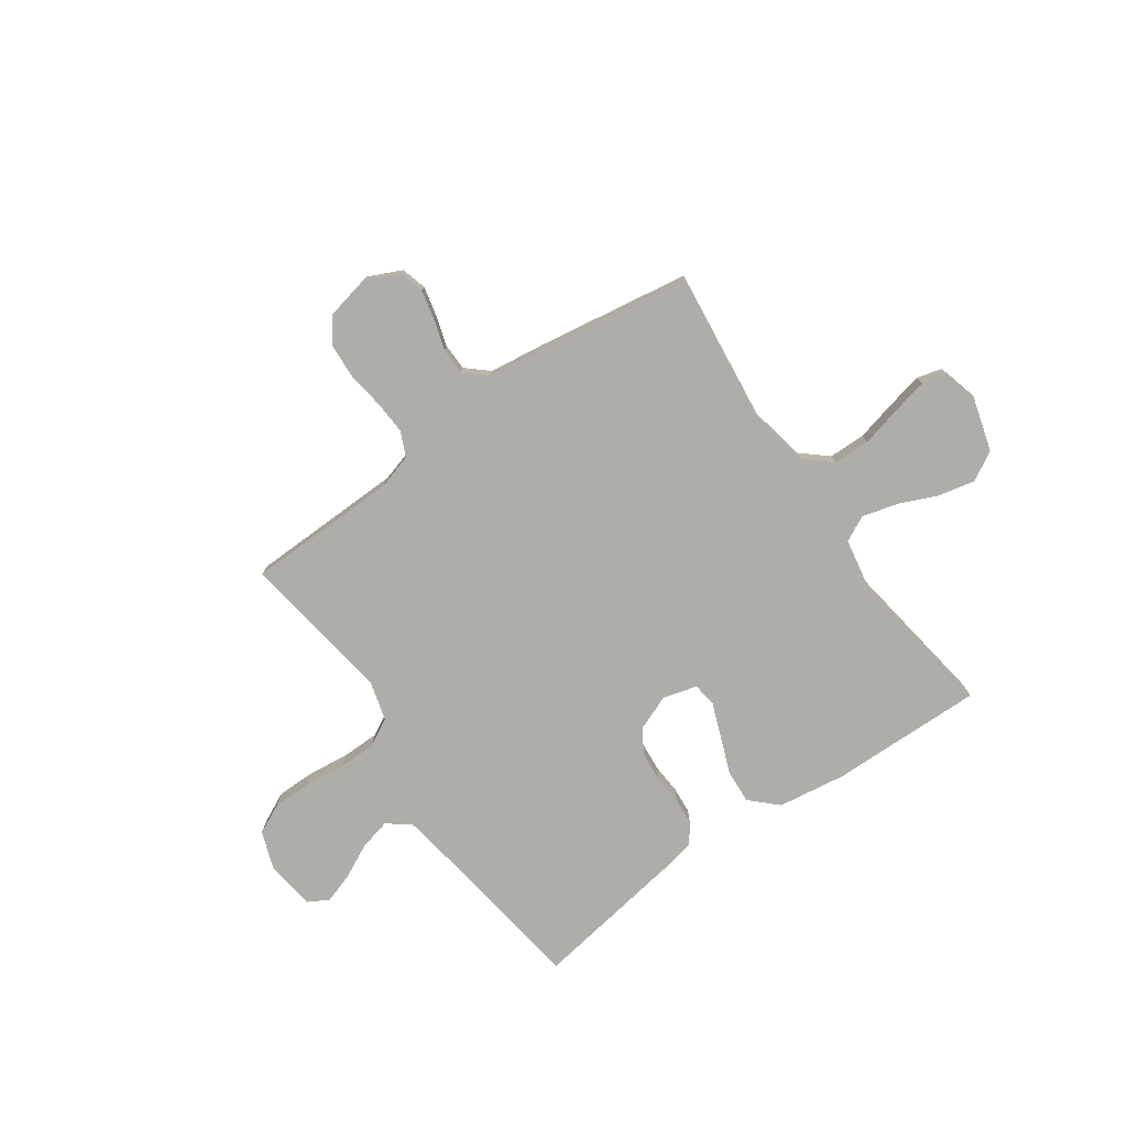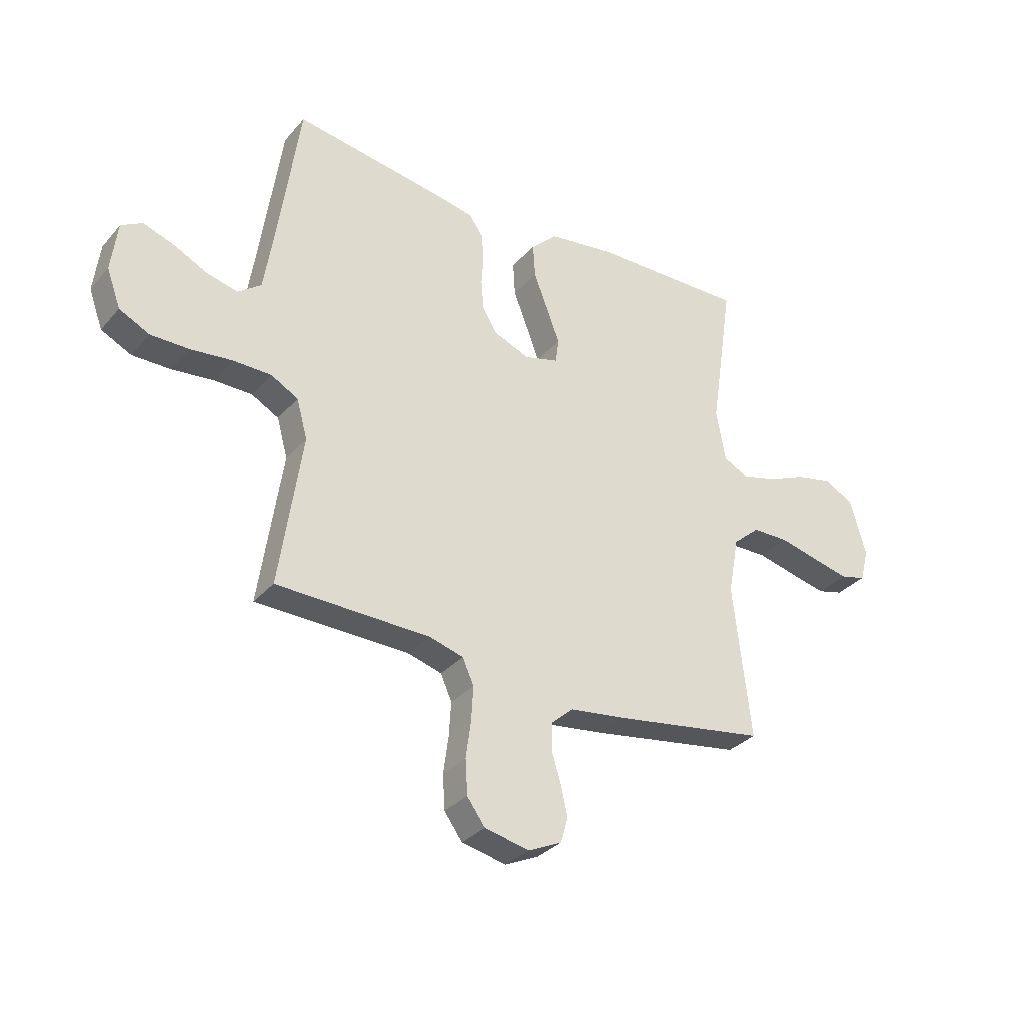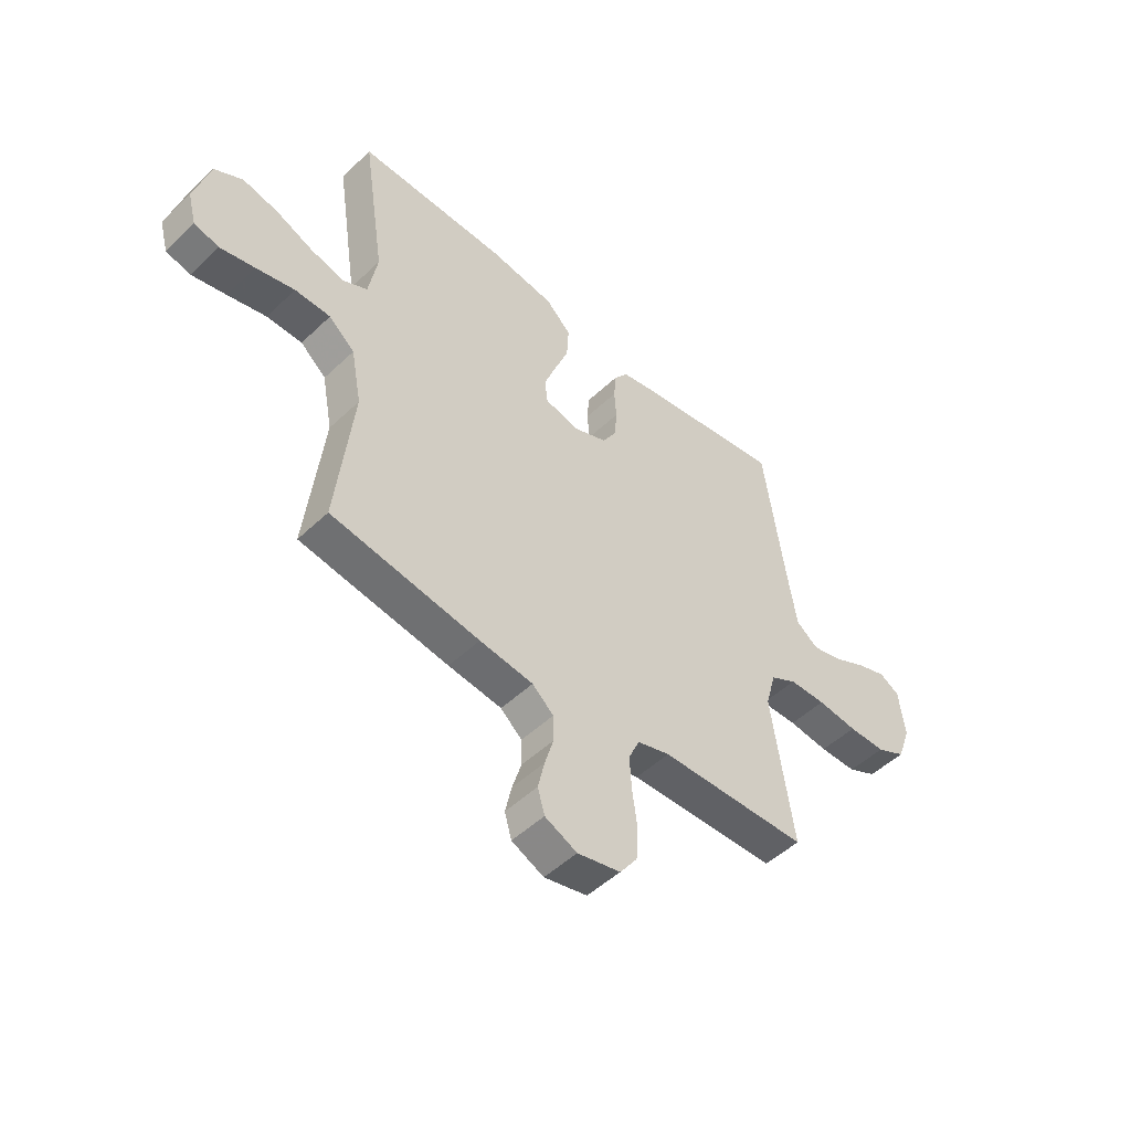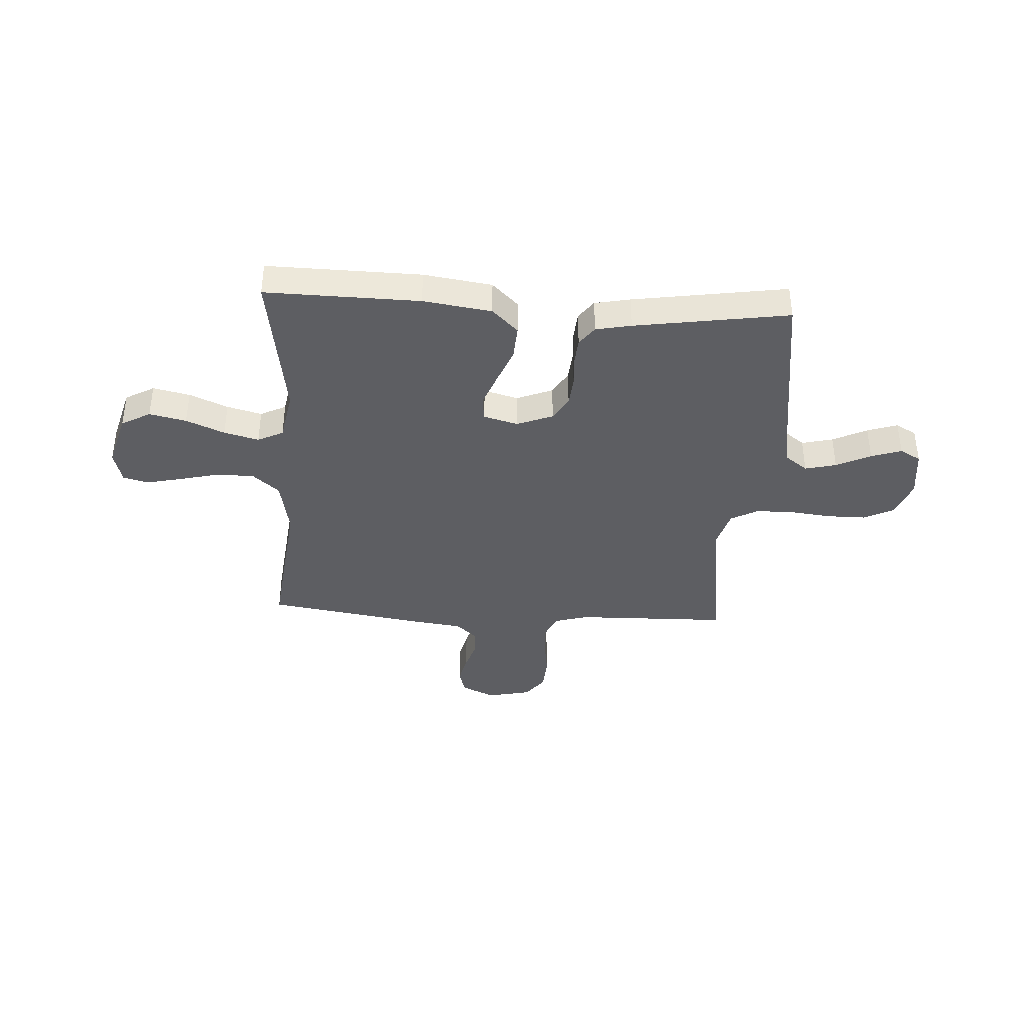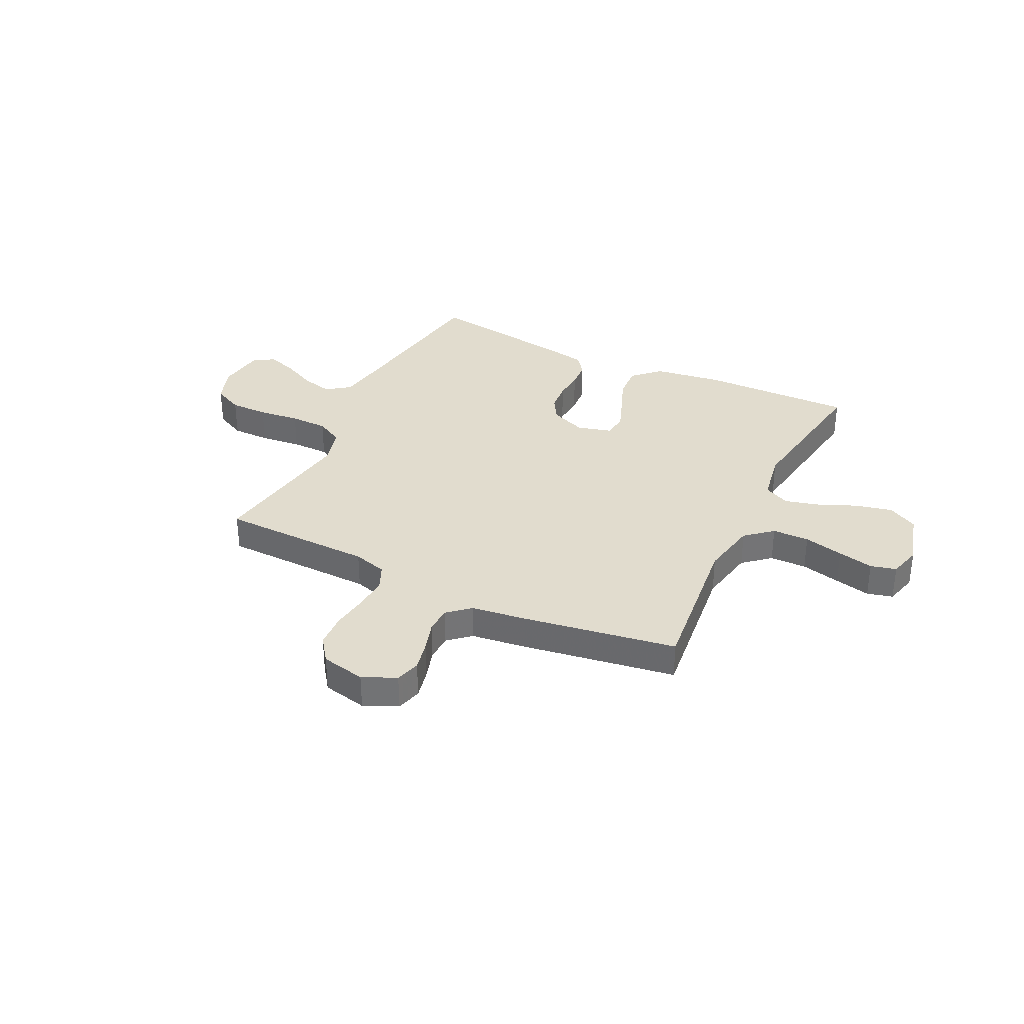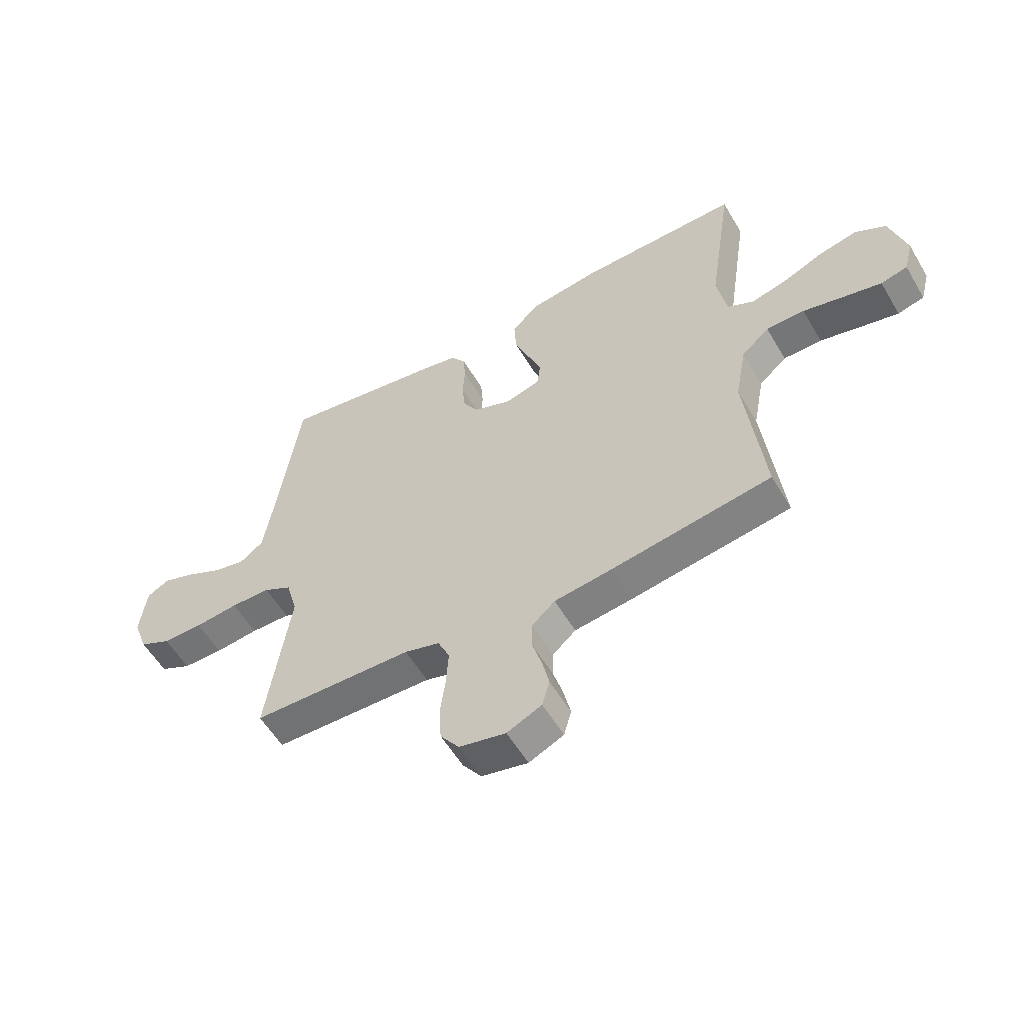
<metadata>
{"format":"obj","ext":"obj","renderer":"f3d","projection":"perspective","resolution":1024,"background":"white","views":[{"elev":-77.1,"azim":-145.0,"up":"+Y"},{"elev":-32.0,"azim":146.3,"up":"+Z"},{"elev":-49.6,"azim":-43.8,"up":"+Z"},{"elev":-38.4,"azim":-3.5,"up":"+Y"},{"elev":34.0,"azim":-154.0,"up":"+Y"},{"elev":-56.2,"azim":-149.8,"up":"+Z"}]}
</metadata>
<code>
v -0.5 0.07 0.5
v -0.2 0.07 0.495
v -0.067 0.07 0.476
v -0.016 0.07 0.427
v -0.02 0.07 0.36
v -0.048 0.07 0.288
v -0.073 0.07 0.222
v -0.067 0.07 0.174
v 0 0.07 0.156
v 0.07 0.07 0.184
v 0.098 0.07 0.231
v 0.103 0.07 0.289
v 0.099 0.07 0.348
v 0.103 0.07 0.401
v 0.131 0.07 0.439
v 0.2 0.07 0.453
v 0.5 0.07 0.5
v 0.543 0.07 0.2
v 0.561 0.07 0.086
v 0.606 0.07 0.052
v 0.667 0.07 0.067
v 0.734 0.07 0.1
v 0.793 0.07 0.12
v 0.834 0.07 0.097
v 0.846 0.07 0
v 0.819 0.07 -0.074
v 0.76 0.07 -0.103
v 0.685 0.07 -0.103
v 0.604 0.07 -0.094
v 0.53 0.07 -0.095
v 0.477 0.07 -0.124
v 0.456 0.07 -0.2
v 0.5 0.07 -0.5
v 0.2 0.07 -0.507
v 0.134 0.07 -0.526
v 0.112 0.07 -0.575
v 0.116 0.07 -0.641
v 0.126 0.07 -0.714
v 0.122 0.07 -0.781
v 0.087 0.07 -0.829
v 0 0.07 -0.848
v -0.065 0.07 -0.818
v -0.079 0.07 -0.769
v -0.066 0.07 -0.711
v -0.048 0.07 -0.652
v -0.049 0.07 -0.599
v -0.092 0.07 -0.561
v -0.2 0.07 -0.547
v -0.5 0.07 -0.5
v -0.466 0.07 -0.2
v -0.487 0.07 -0.088
v -0.539 0.07 -0.043
v -0.611 0.07 -0.042
v -0.689 0.07 -0.061
v -0.759 0.07 -0.077
v -0.809 0.07 -0.064
v -0.826 0.07 0
v -0.795 0.07 0.109
v -0.738 0.07 0.141
v -0.666 0.07 0.125
v -0.591 0.07 0.093
v -0.523 0.07 0.075
v -0.473 0.07 0.1
v -0.455 0.07 0.2
v -0.5 0 0.5
v -0.2 0 0.495
v -0.067 0 0.476
v -0.016 0 0.427
v -0.02 0 0.36
v -0.048 0 0.288
v -0.073 0 0.222
v -0.067 0 0.174
v 0 0 0.156
v 0.07 0 0.184
v 0.098 0 0.231
v 0.103 0 0.289
v 0.099 0 0.348
v 0.103 0 0.401
v 0.131 0 0.439
v 0.2 0 0.453
v 0.5 0 0.5
v 0.543 0 0.2
v 0.561 0 0.086
v 0.606 0 0.052
v 0.667 0 0.067
v 0.734 0 0.1
v 0.793 0 0.12
v 0.834 0 0.097
v 0.846 0 0
v 0.819 0 -0.074
v 0.76 0 -0.103
v 0.685 0 -0.103
v 0.604 0 -0.094
v 0.53 0 -0.095
v 0.477 0 -0.124
v 0.456 0 -0.2
v 0.5 0 -0.5
v 0.2 0 -0.507
v 0.134 0 -0.526
v 0.112 0 -0.575
v 0.116 0 -0.641
v 0.126 0 -0.714
v 0.122 0 -0.781
v 0.087 0 -0.829
v 0 0 -0.848
v -0.065 0 -0.818
v -0.079 0 -0.769
v -0.066 0 -0.711
v -0.048 0 -0.652
v -0.049 0 -0.599
v -0.092 0 -0.561
v -0.2 0 -0.547
v -0.5 0 -0.5
v -0.466 0 -0.2
v -0.487 0 -0.088
v -0.539 0 -0.043
v -0.611 0 -0.042
v -0.689 0 -0.061
v -0.759 0 -0.077
v -0.809 0 -0.064
v -0.826 0 0
v -0.795 0 0.109
v -0.738 0 0.141
v -0.666 0 0.125
v -0.591 0 0.093
v -0.523 0 0.075
v -0.473 0 0.1
v -0.455 0 0.2
f 58 59 60 61
f 58 61 62
f 57 58 62
f 56 57 62
f 53 54 55 56
f 53 56 62
f 52 53 62 63
f 47 48 49 50
f 46 47 50 51
f 42 43 44 45
f 40 41 42 45
f 40 45 46
f 37 38 39 40
f 36 37 40 46
f 35 36 46 51
f 32 33 34
f 31 32 34 35
f 26 27 28 29
f 26 29 30
f 25 26 30
f 24 25 30
f 21 22 23 24
f 20 21 24 30
f 19 20 30 31
f 15 16 17 18
f 12 13 14 15
f 11 12 15 18
f 10 11 18 19
f 3 4 5 6
f 3 6 7
f 64 1 2 3
f 63 64 3 7
f 9 10 19 31
f 8 9 31 35
f 52 63 7 8
f 8 35 51 52
f 125 124 123 122
f 126 125 122
f 126 122 121
f 126 121 120
f 120 119 118 117
f 126 120 117
f 127 126 117 116
f 114 113 112 111
f 115 114 111 110
f 109 108 107 106
f 109 106 105 104
f 110 109 104
f 104 103 102 101
f 110 104 101 100
f 115 110 100 99
f 98 97 96
f 99 98 96 95
f 93 92 91 90
f 94 93 90
f 94 90 89
f 94 89 88
f 88 87 86 85
f 94 88 85 84
f 95 94 84 83
f 82 81 80 79
f 79 78 77 76
f 82 79 76 75
f 83 82 75 74
f 70 69 68 67
f 71 70 67
f 67 66 65 128
f 71 67 128 127
f 95 83 74 73
f 99 95 73 72
f 72 71 127 116
f 116 115 99 72
f 1 65 66 2
f 2 66 67 3
f 3 67 68 4
f 4 68 69 5
f 5 69 70 6
f 6 70 71 7
f 7 71 72 8
f 8 72 73 9
f 9 73 74 10
f 10 74 75 11
f 11 75 76 12
f 12 76 77 13
f 13 77 78 14
f 14 78 79 15
f 15 79 80 16
f 16 80 81 17
f 17 81 82 18
f 18 82 83 19
f 19 83 84 20
f 20 84 85 21
f 21 85 86 22
f 22 86 87 23
f 23 87 88 24
f 24 88 89 25
f 25 89 90 26
f 26 90 91 27
f 27 91 92 28
f 28 92 93 29
f 29 93 94 30
f 30 94 95 31
f 31 95 96 32
f 32 96 97 33
f 33 97 98 34
f 34 98 99 35
f 35 99 100 36
f 36 100 101 37
f 37 101 102 38
f 38 102 103 39
f 39 103 104 40
f 40 104 105 41
f 41 105 106 42
f 42 106 107 43
f 43 107 108 44
f 44 108 109 45
f 45 109 110 46
f 46 110 111 47
f 47 111 112 48
f 48 112 113 49
f 49 113 114 50
f 50 114 115 51
f 51 115 116 52
f 52 116 117 53
f 53 117 118 54
f 54 118 119 55
f 55 119 120 56
f 56 120 121 57
f 57 121 122 58
f 58 122 123 59
f 59 123 124 60
f 60 124 125 61
f 61 125 126 62
f 62 126 127 63
f 63 127 128 64
f 64 128 65 1

</code>
